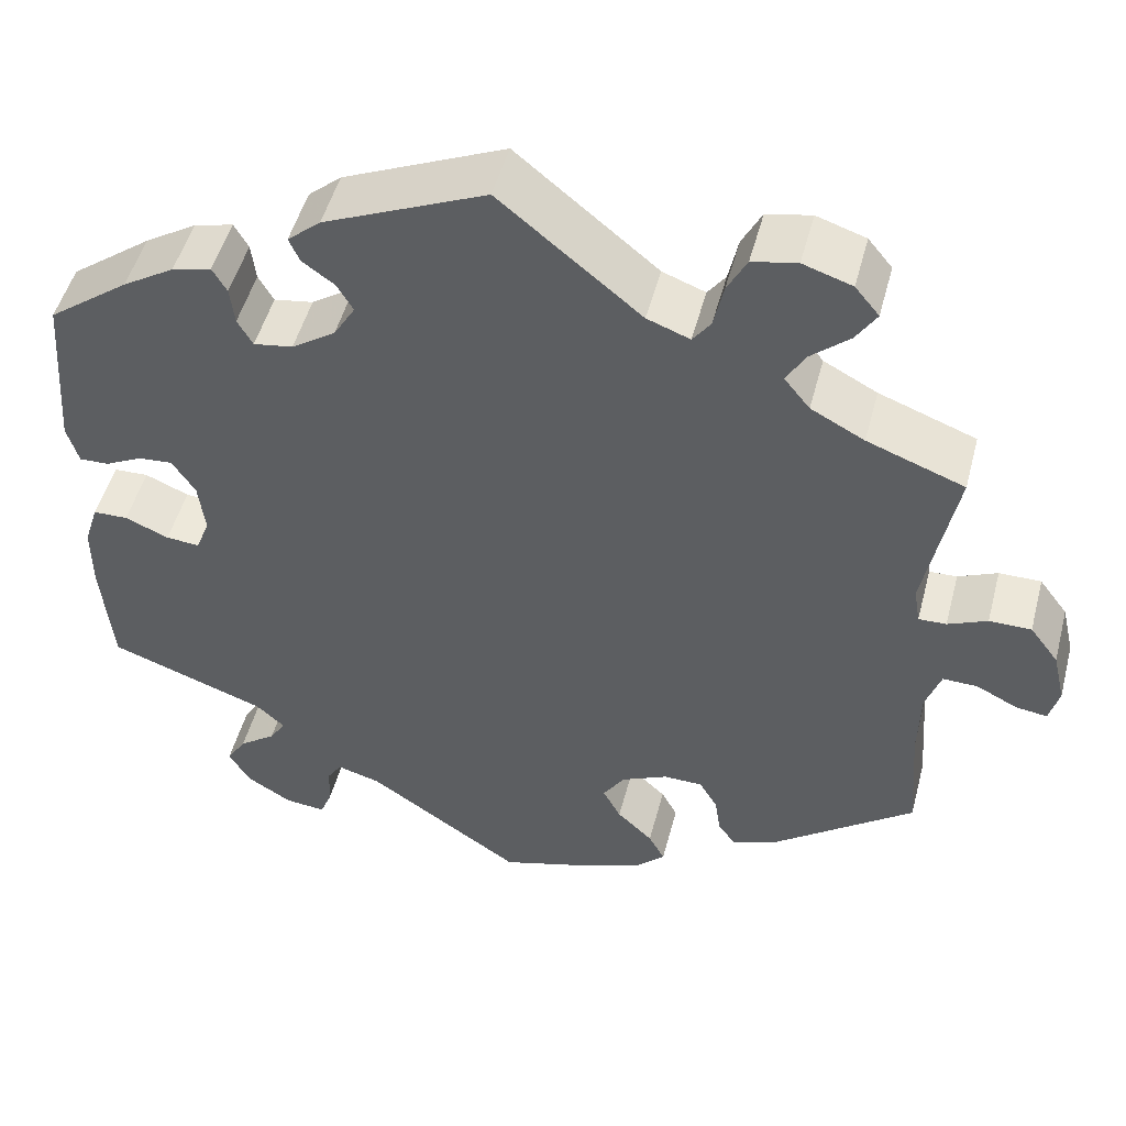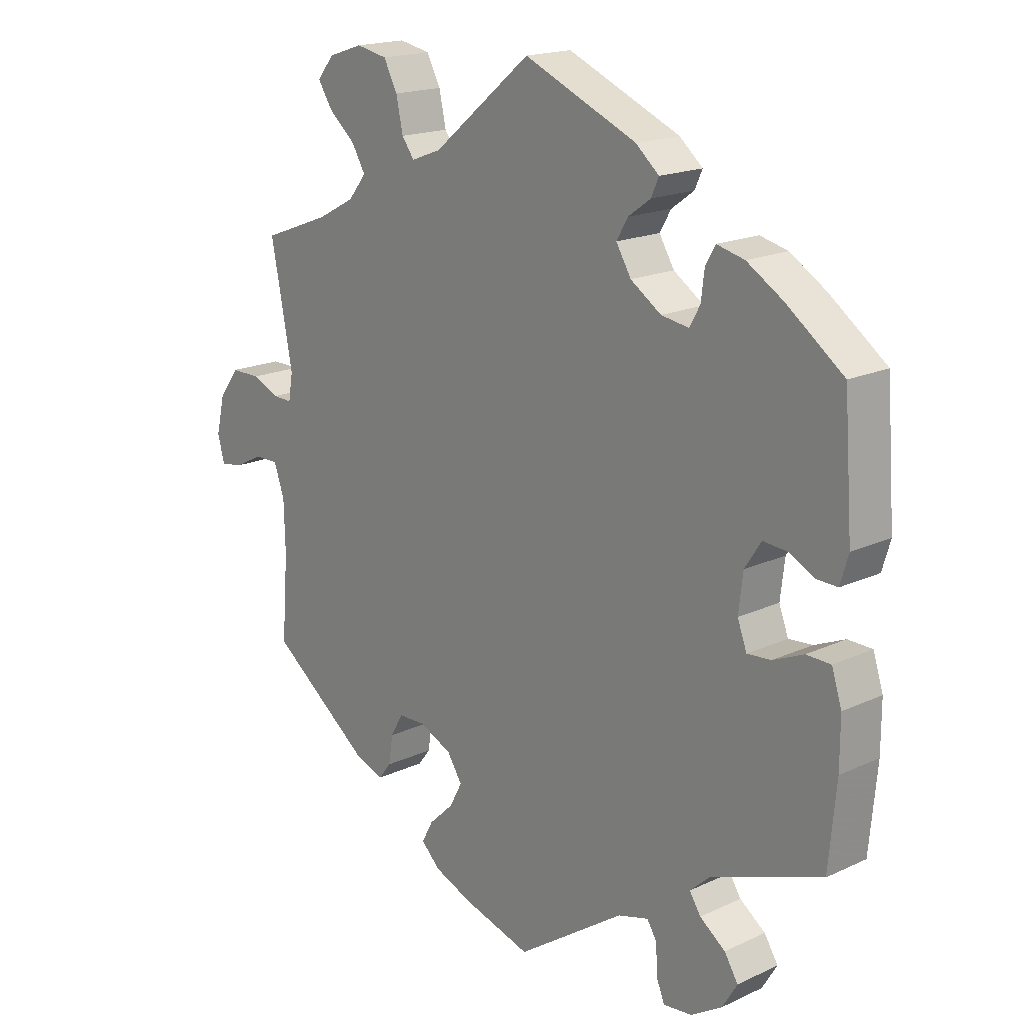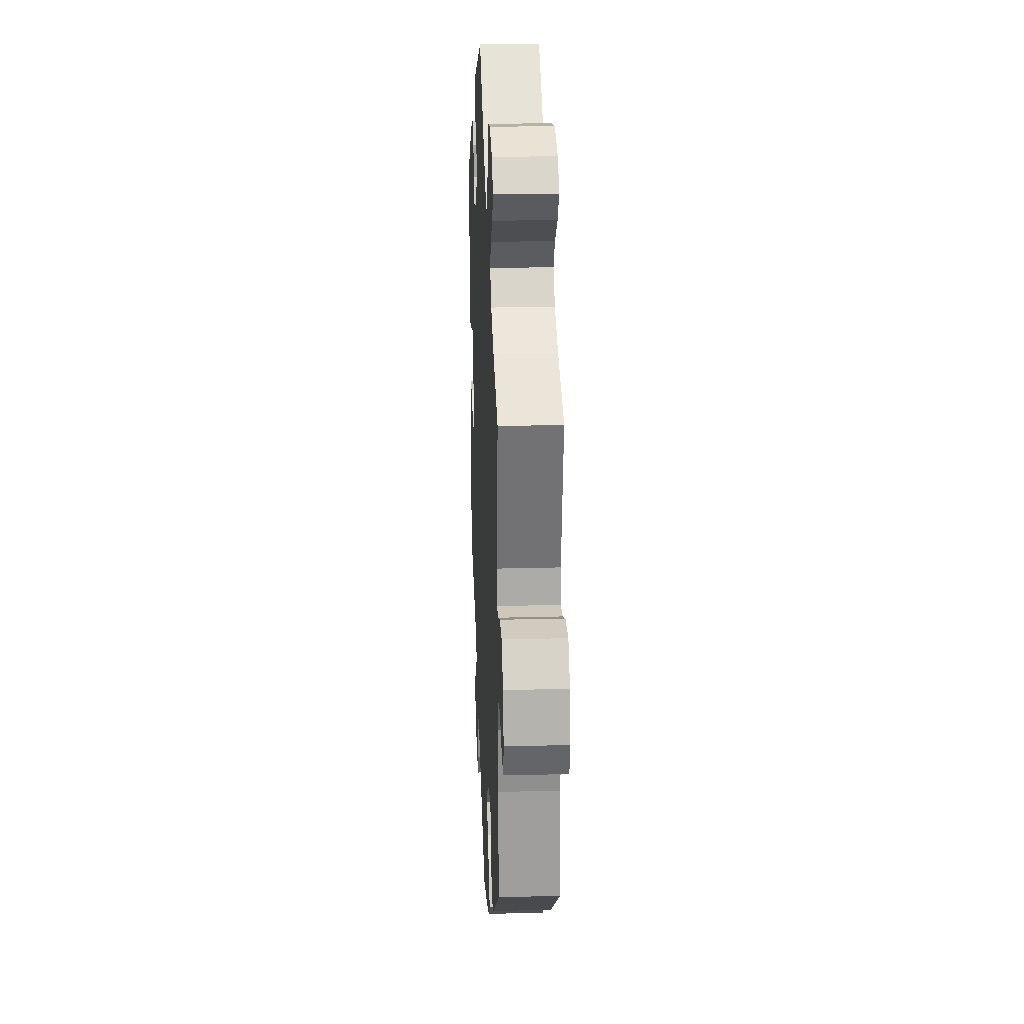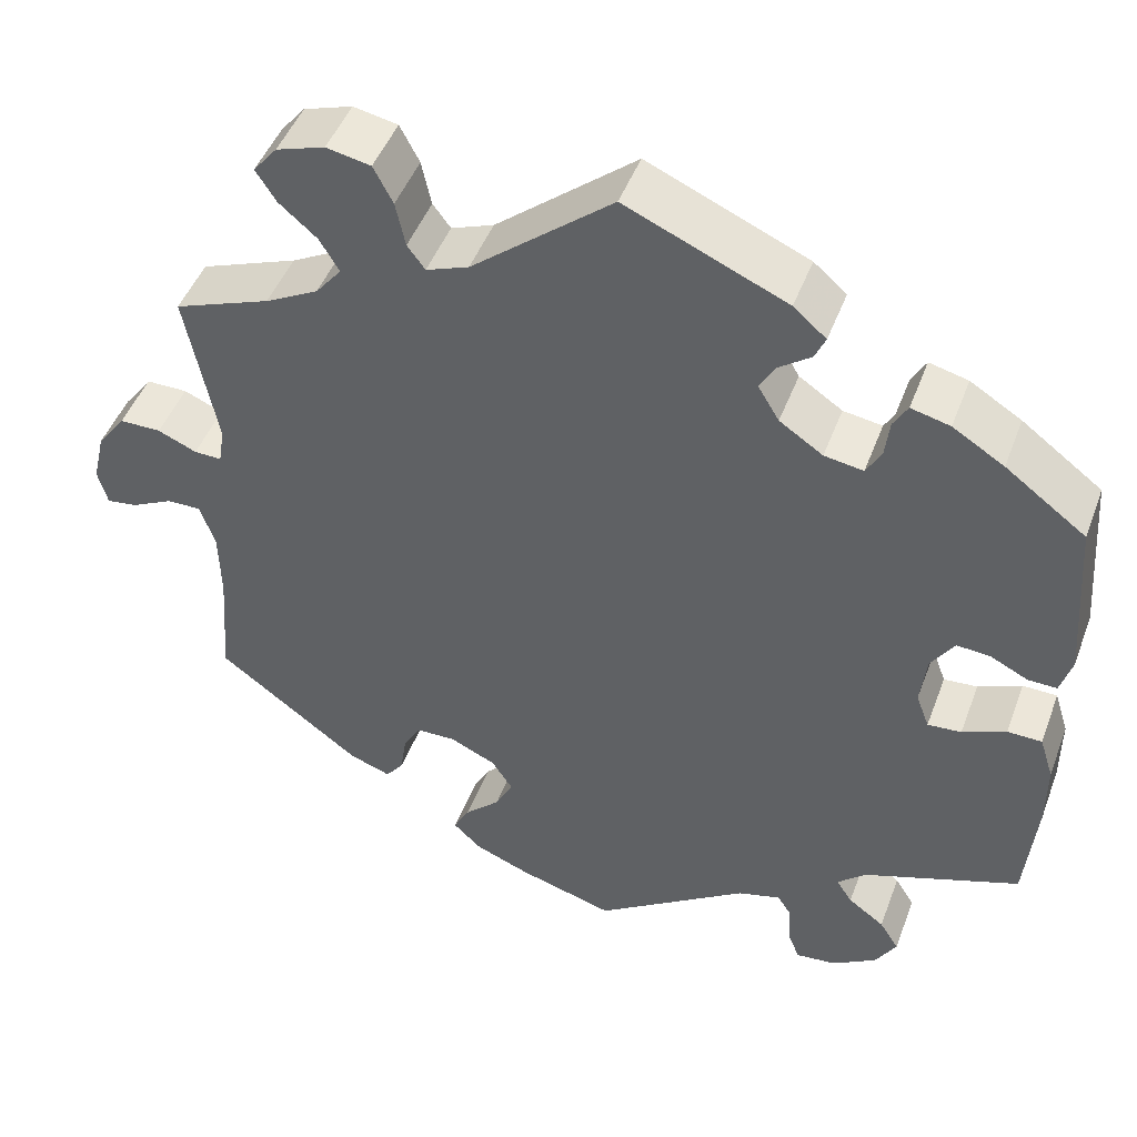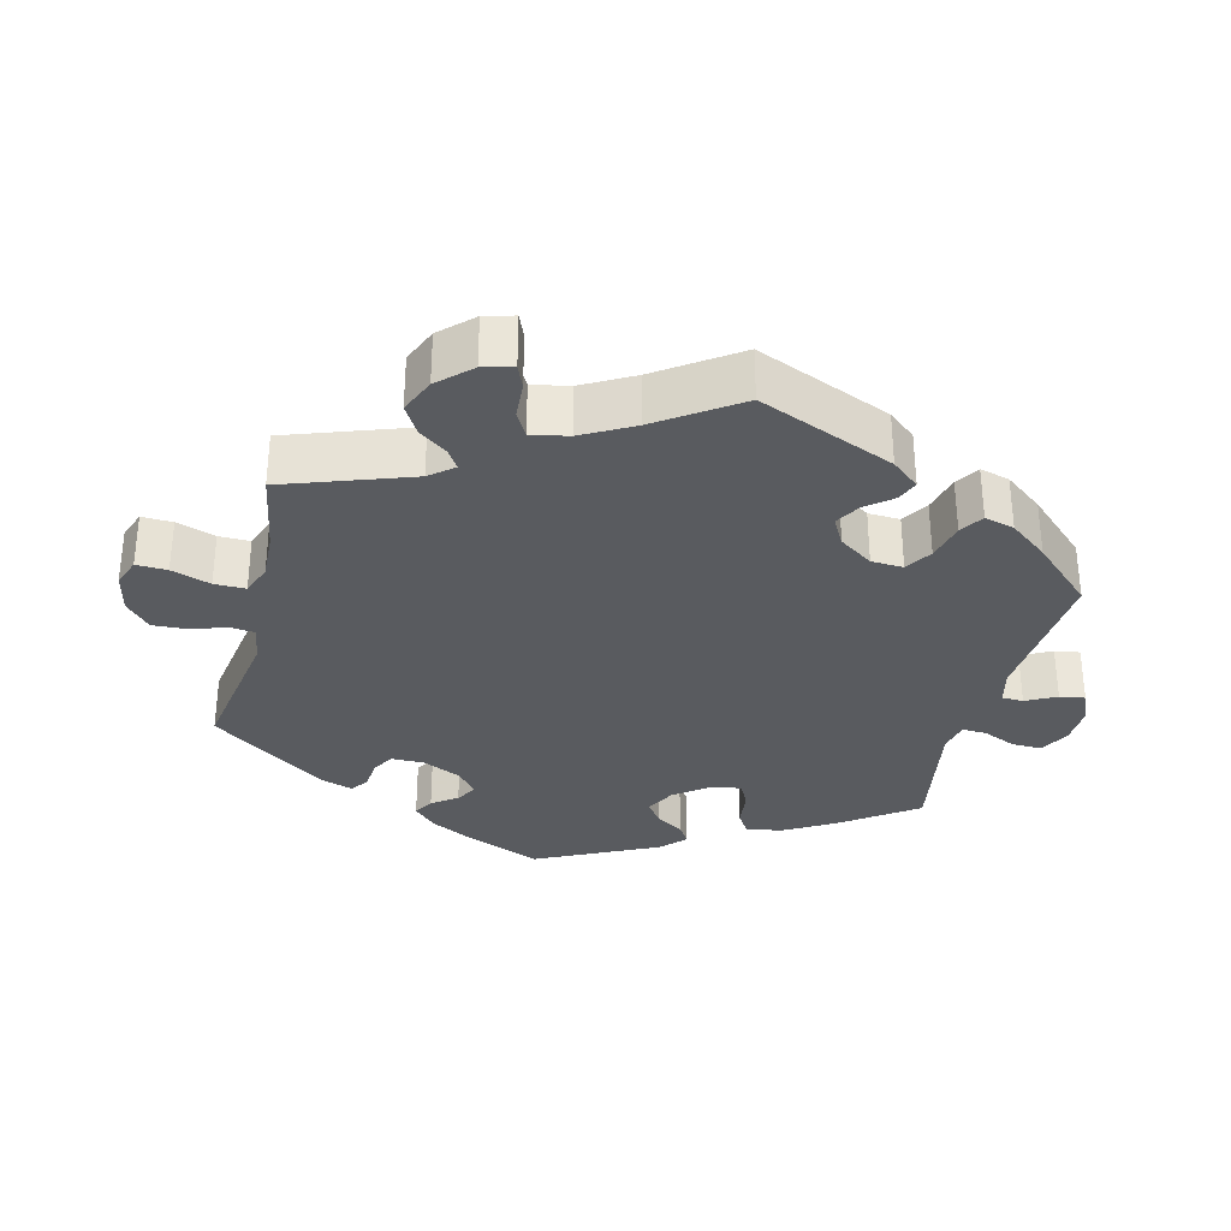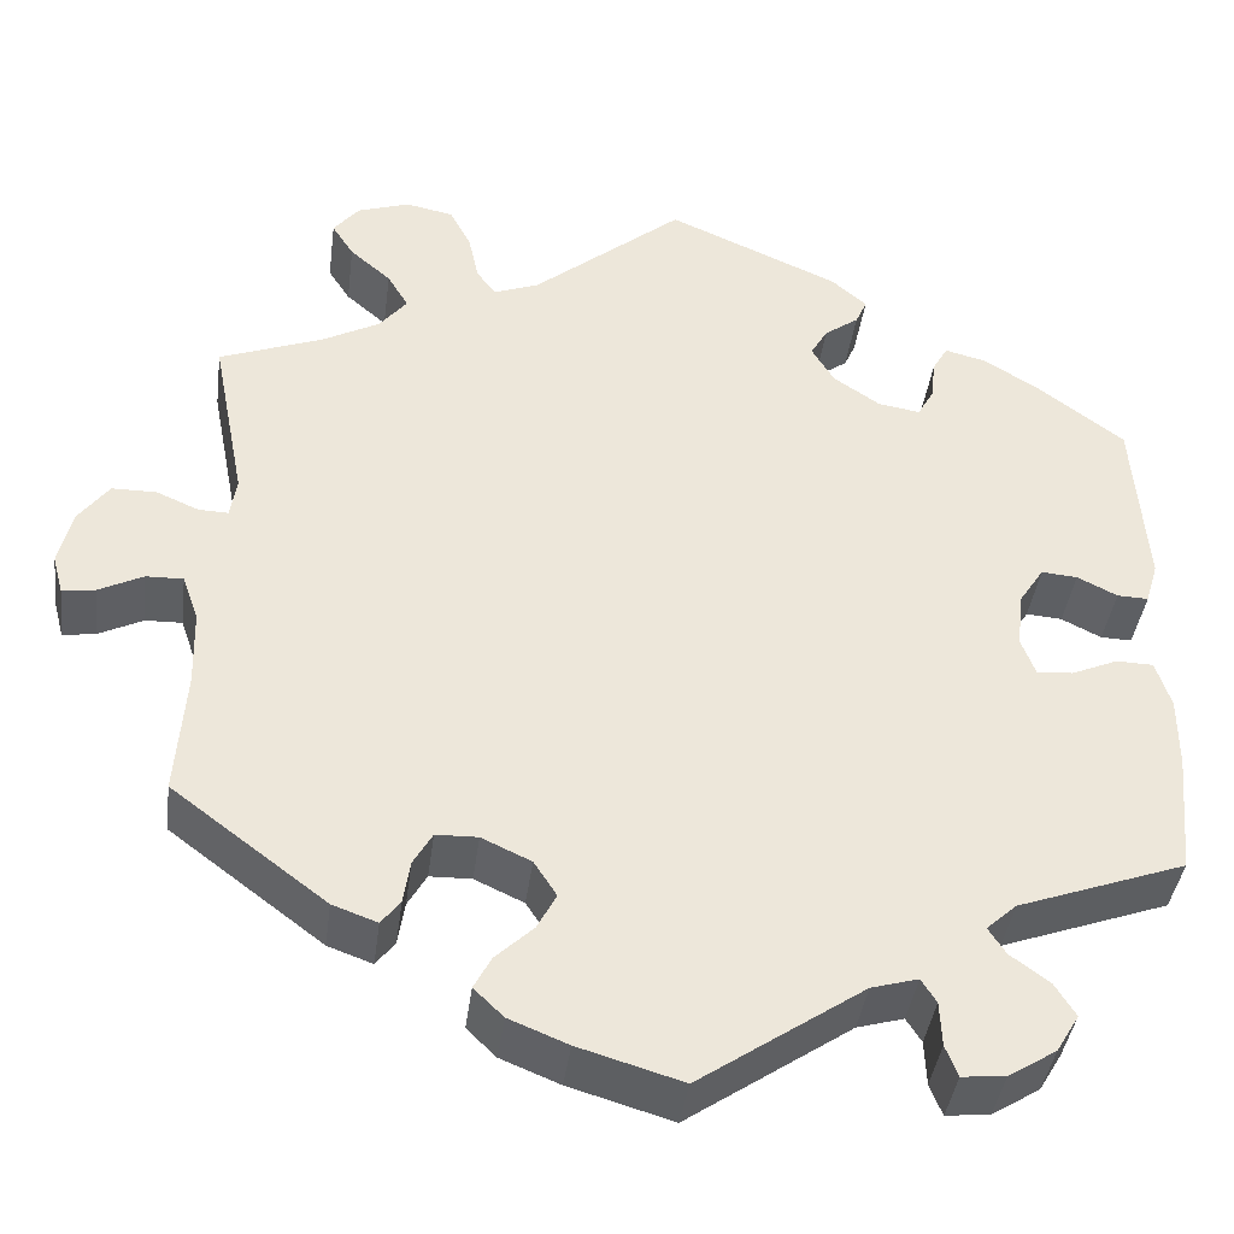
<metadata>
{"format":"obj","ext":"obj","renderer":"f3d","projection":"perspective","resolution":1024,"background":"white","views":[{"elev":49.7,"azim":14.6,"up":"+Z"},{"elev":17.9,"azim":-132.2,"up":"+Z"},{"elev":23.6,"azim":87.4,"up":"+Z"},{"elev":47.0,"azim":-159.9,"up":"+Z"},{"elev":-32.0,"azim":106.3,"up":"+Y"},{"elev":-40.0,"azim":172.6,"up":"+Z"}]}
</metadata>
<code>
v 0.339 0.07 -0.41
v 0.292 0.07 -0.427
v 0.272 0.07 -0.401
v 0.265 0.07 -0.356
v 0.245 0.07 -0.321
v 0.201 0.07 -0.32
v 0.149 0.07 -0.344
v 0.125 0.07 -0.381
v 0.145 0.07 -0.419
v 0.185 0.07 -0.457
v 0.203 0.07 -0.491
v 0.172 0.07 -0.521
v 0.11 0.07 -0.546
v 0.001 0.07 -0.578
v -0.172 0.07 -0.46
v -0.221 0.07 -0.446
v -0.237 0.07 -0.471
v -0.239 0.07 -0.518
v -0.252 0.07 -0.551
v -0.298 0.07 -0.546
v -0.348 0.07 -0.515
v -0.372 0.07 -0.475
v -0.35 0.07 -0.44
v -0.309 0.07 -0.41
v -0.291 0.07 -0.382
v -0.323 0.07 -0.353
v -0.5 0.07 -0.289
v -0.512 0.07 -0.16
v -0.512 0.07 -0.084
v -0.496 0.07 -0.034
v -0.457 0.07 -0.033
v -0.408 0.07 -0.054
v -0.37 0.07 -0.057
v -0.355 0.07 -0.017
v -0.362 0.07 0.042
v -0.388 0.07 0.082
v -0.426 0.07 0.079
v -0.468 0.07 0.058
v -0.501 0.07 0.057
v -0.514 0.07 0.101
v -0.5 0.07 0.289
v -0.409 0.07 0.357
v -0.351 0.07 0.393
v -0.307 0.07 0.404
v -0.291 0.07 0.376
v -0.286 0.07 0.333
v -0.269 0.07 0.303
v -0.225 0.07 0.31
v -0.176 0.07 0.343
v -0.152 0.07 0.383
v -0.17 0.07 0.414
v -0.206 0.07 0.44
v -0.218 0.07 0.467
v -0.181 0.07 0.499
v 0 0.07 0.578
v 0.158 0.07 0.448
v 0.206 0.07 0.43
v 0.226 0.07 0.457
v 0.237 0.07 0.508
v 0.259 0.07 0.55
v 0.309 0.07 0.56
v 0.364 0.07 0.542
v 0.391 0.07 0.509
v 0.368 0.07 0.473
v 0.325 0.07 0.436
v 0.303 0.07 0.399
v 0.332 0.07 0.363
v 0.392 0.07 0.331
v 0.501 0.07 0.29
v 0.466 0.07 0.109
v 0.473 0.07 0.067
v 0.504 0.07 0.068
v 0.548 0.07 0.087
v 0.595 0.07 0.087
v 0.627 0.07 0.044
v 0.641 0.07 -0.015
v 0.63 0.07 -0.056
v 0.595 0.07 -0.051
v 0.549 0.07 -0.028
v 0.51 0.07 -0.027
v 0.493 0.07 -0.076
v 0.491 0.07 -0.156
v 0.501 0.07 -0.288
v 0.339 0 -0.41
v 0.292 0 -0.427
v 0.272 0 -0.401
v 0.265 0 -0.356
v 0.245 0 -0.321
v 0.201 0 -0.32
v 0.149 0 -0.344
v 0.125 0 -0.381
v 0.145 0 -0.419
v 0.185 0 -0.457
v 0.203 0 -0.491
v 0.172 0 -0.521
v 0.11 0 -0.546
v 0.001 0 -0.578
v -0.172 0 -0.46
v -0.221 0 -0.446
v -0.237 0 -0.471
v -0.239 0 -0.518
v -0.252 0 -0.551
v -0.298 0 -0.546
v -0.348 0 -0.515
v -0.372 0 -0.475
v -0.35 0 -0.44
v -0.309 0 -0.41
v -0.291 0 -0.382
v -0.323 0 -0.353
v -0.5 0 -0.289
v -0.512 0 -0.16
v -0.512 0 -0.084
v -0.496 0 -0.034
v -0.457 0 -0.033
v -0.408 0 -0.054
v -0.37 0 -0.057
v -0.355 0 -0.017
v -0.362 0 0.042
v -0.388 0 0.082
v -0.426 0 0.079
v -0.468 0 0.058
v -0.501 0 0.057
v -0.514 0 0.101
v -0.5 0 0.289
v -0.409 0 0.357
v -0.351 0 0.393
v -0.307 0 0.404
v -0.291 0 0.376
v -0.286 0 0.333
v -0.269 0 0.303
v -0.225 0 0.31
v -0.176 0 0.343
v -0.152 0 0.383
v -0.17 0 0.414
v -0.206 0 0.44
v -0.218 0 0.467
v -0.181 0 0.499
v 0 0 0.578
v 0.158 0 0.448
v 0.206 0 0.43
v 0.226 0 0.457
v 0.237 0 0.508
v 0.259 0 0.55
v 0.309 0 0.56
v 0.364 0 0.542
v 0.391 0 0.509
v 0.368 0 0.473
v 0.325 0 0.436
v 0.303 0 0.399
v 0.332 0 0.363
v 0.392 0 0.331
v 0.501 0 0.29
v 0.466 0 0.109
v 0.473 0 0.067
v 0.504 0 0.068
v 0.548 0 0.087
v 0.595 0 0.087
v 0.627 0 0.044
v 0.641 0 -0.015
v 0.63 0 -0.056
v 0.595 0 -0.051
v 0.549 0 -0.028
v 0.51 0 -0.027
v 0.493 0 -0.076
v 0.491 0 -0.156
v 0.501 0 -0.288
f 82 83 1 2
f 81 82 2 3
f 80 81 3 4
f 76 77 78 79
f 76 79 80
f 75 76 80
f 72 73 74 75
f 71 72 75 80
f 68 69 70
f 67 68 70 71
f 66 67 71 80
f 62 63 64 65
f 62 65 66
f 61 62 66
f 58 59 60 61
f 57 58 61 66
f 53 54 55 56
f 51 52 53 56
f 50 51 56 57
f 49 50 57 66
f 43 44 45 46
f 43 46 47
f 42 43 47
f 41 42 47
f 40 41 47
f 37 38 39 40
f 36 37 40 47
f 35 36 47 48
f 29 30 31 32
f 29 32 33
f 26 27 28 29
f 25 26 29 33
f 21 22 23 24
f 21 24 25
f 20 21 25
f 17 18 19 20
f 16 17 20 25
f 15 16 25 33
f 9 10 11 12
f 8 9 12 13
f 66 80 4 5
f 49 66 5 6
f 34 35 48 49
f 34 49 6 7
f 33 34 7 8
f 14 15 33
f 8 13 14 33
f 85 84 166 165
f 86 85 165 164
f 87 86 164 163
f 162 161 160 159
f 163 162 159
f 163 159 158
f 158 157 156 155
f 163 158 155 154
f 153 152 151
f 154 153 151 150
f 163 154 150 149
f 148 147 146 145
f 149 148 145
f 149 145 144
f 144 143 142 141
f 149 144 141 140
f 139 138 137 136
f 139 136 135 134
f 140 139 134 133
f 149 140 133 132
f 129 128 127 126
f 130 129 126
f 130 126 125
f 130 125 124
f 130 124 123
f 123 122 121 120
f 130 123 120 119
f 131 130 119 118
f 115 114 113 112
f 116 115 112
f 112 111 110 109
f 116 112 109 108
f 107 106 105 104
f 108 107 104
f 108 104 103
f 103 102 101 100
f 108 103 100 99
f 116 108 99 98
f 95 94 93 92
f 96 95 92 91
f 88 87 163 149
f 89 88 149 132
f 132 131 118 117
f 90 89 132 117
f 91 90 117 116
f 116 98 97
f 116 97 96 91
f 1 84 85 2
f 2 85 86 3
f 3 86 87 4
f 4 87 88 5
f 5 88 89 6
f 6 89 90 7
f 7 90 91 8
f 8 91 92 9
f 9 92 93 10
f 10 93 94 11
f 11 94 95 12
f 12 95 96 13
f 13 96 97 14
f 14 97 98 15
f 15 98 99 16
f 16 99 100 17
f 17 100 101 18
f 18 101 102 19
f 19 102 103 20
f 20 103 104 21
f 21 104 105 22
f 22 105 106 23
f 23 106 107 24
f 24 107 108 25
f 25 108 109 26
f 26 109 110 27
f 27 110 111 28
f 28 111 112 29
f 29 112 113 30
f 30 113 114 31
f 31 114 115 32
f 32 115 116 33
f 33 116 117 34
f 34 117 118 35
f 35 118 119 36
f 36 119 120 37
f 37 120 121 38
f 38 121 122 39
f 39 122 123 40
f 40 123 124 41
f 41 124 125 42
f 42 125 126 43
f 43 126 127 44
f 44 127 128 45
f 45 128 129 46
f 46 129 130 47
f 47 130 131 48
f 48 131 132 49
f 49 132 133 50
f 50 133 134 51
f 51 134 135 52
f 52 135 136 53
f 53 136 137 54
f 54 137 138 55
f 55 138 139 56
f 56 139 140 57
f 57 140 141 58
f 58 141 142 59
f 59 142 143 60
f 60 143 144 61
f 61 144 145 62
f 62 145 146 63
f 63 146 147 64
f 64 147 148 65
f 65 148 149 66
f 66 149 150 67
f 67 150 151 68
f 68 151 152 69
f 69 152 153 70
f 70 153 154 71
f 71 154 155 72
f 72 155 156 73
f 73 156 157 74
f 74 157 158 75
f 75 158 159 76
f 76 159 160 77
f 77 160 161 78
f 78 161 162 79
f 79 162 163 80
f 80 163 164 81
f 81 164 165 82
f 82 165 166 83
f 83 166 84 1

</code>
